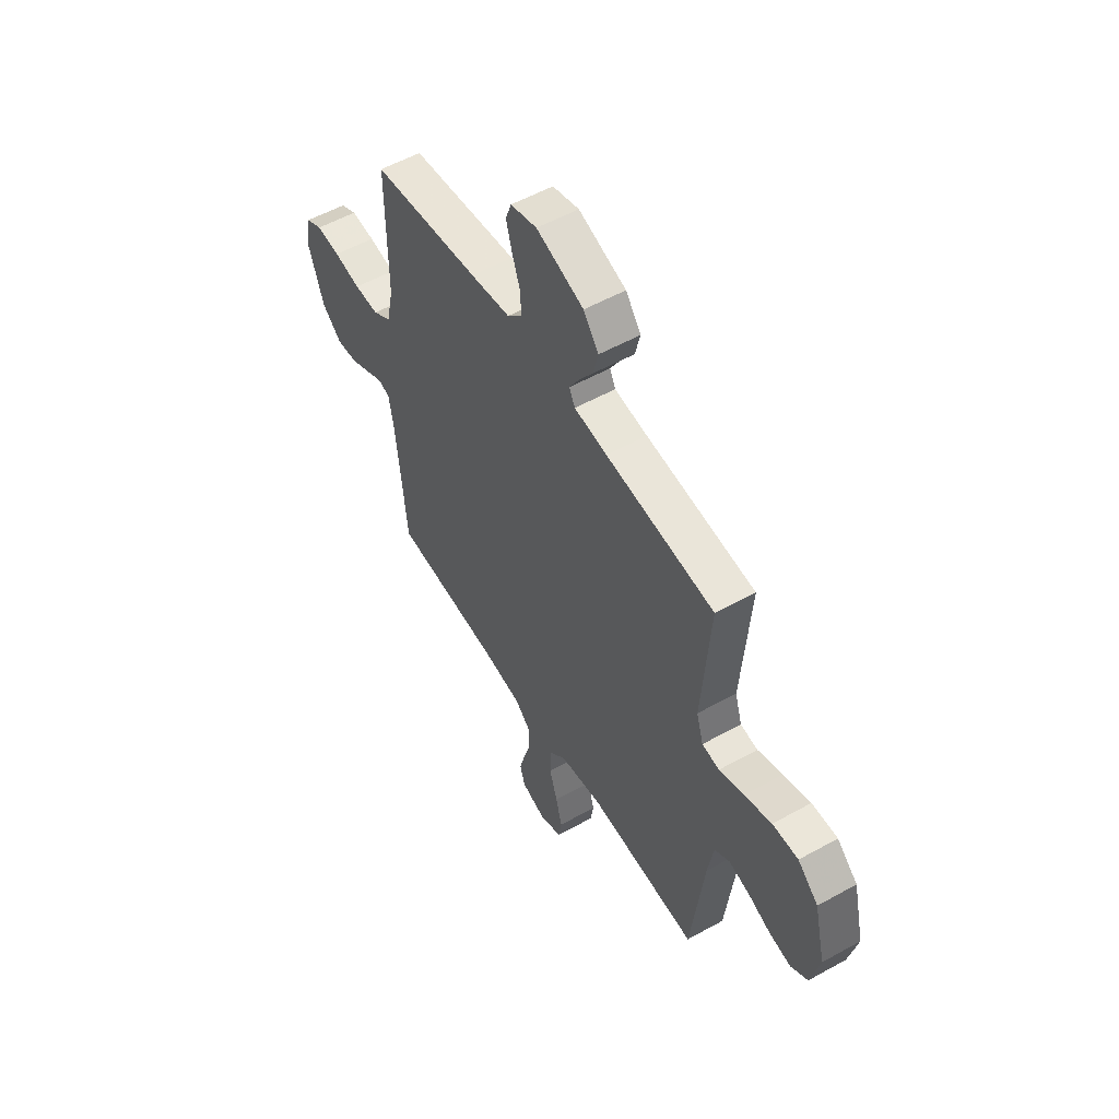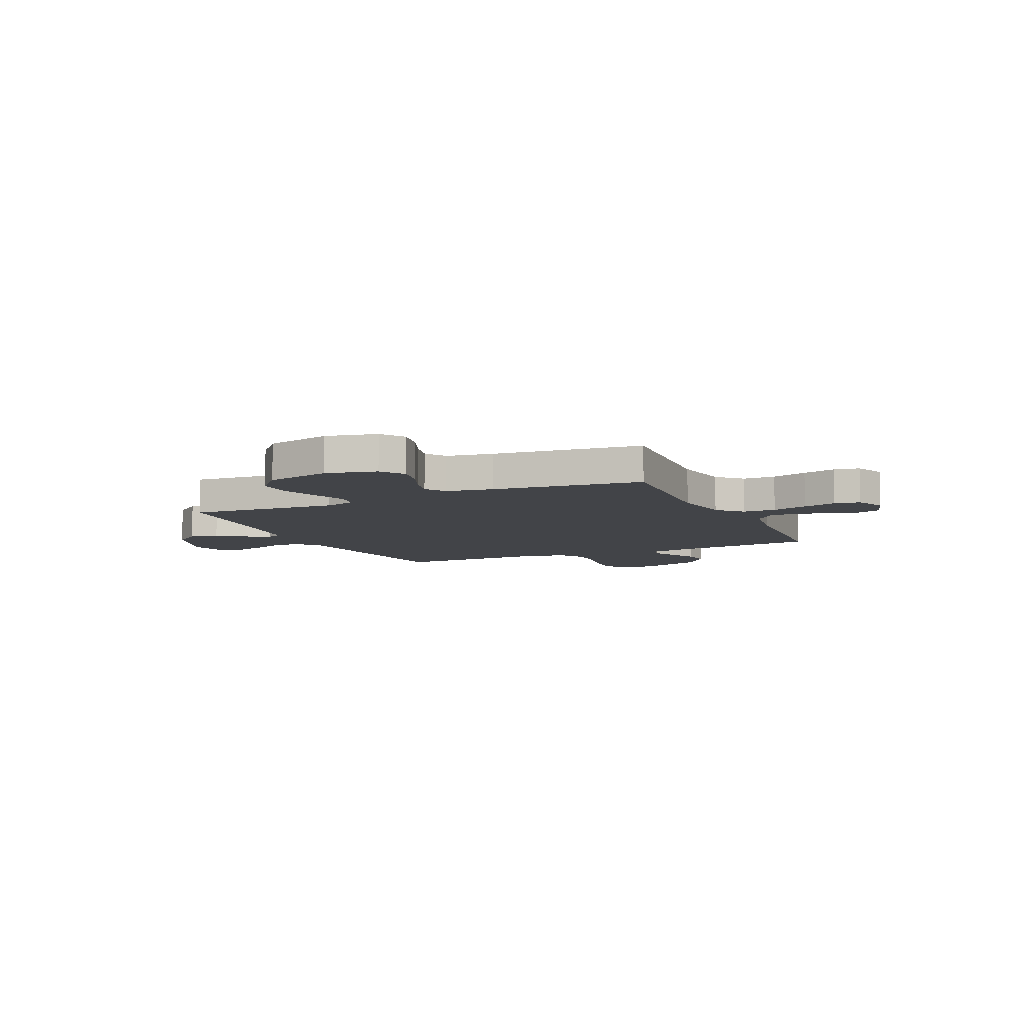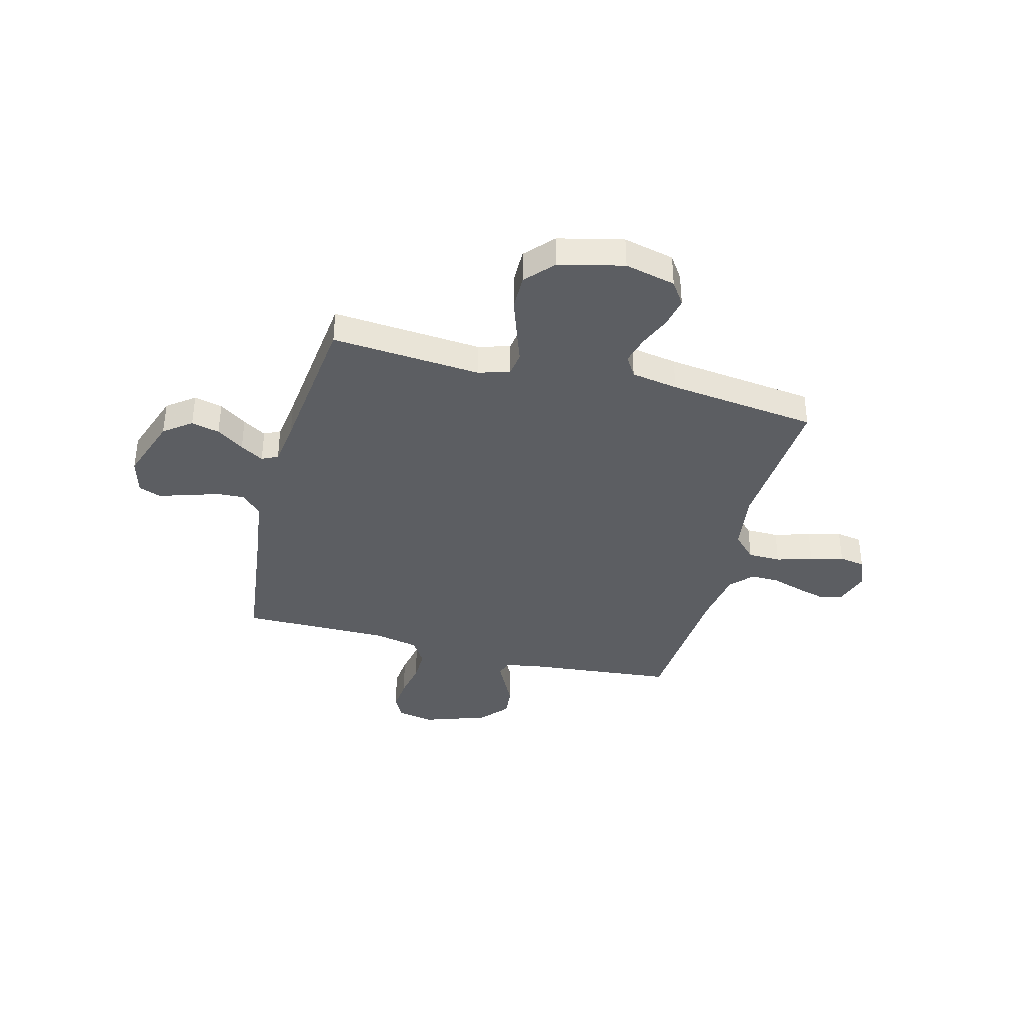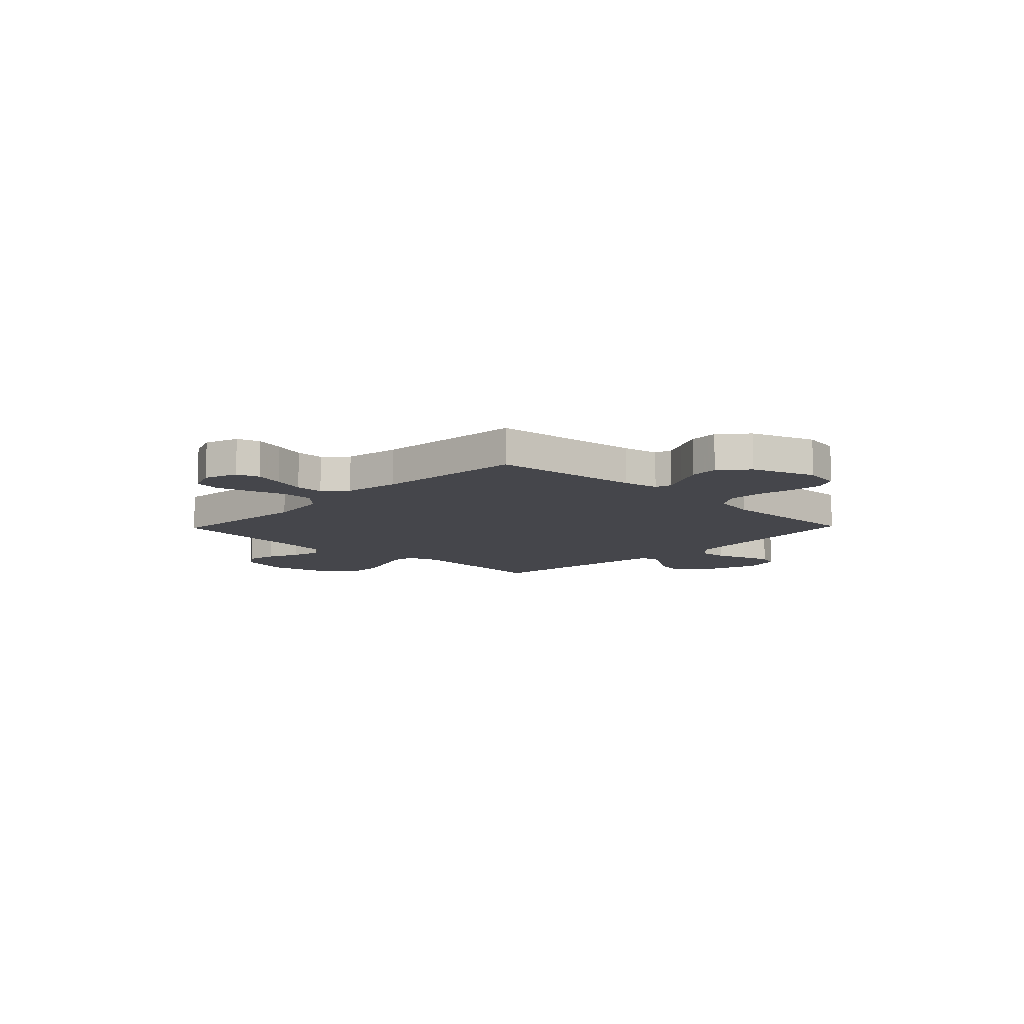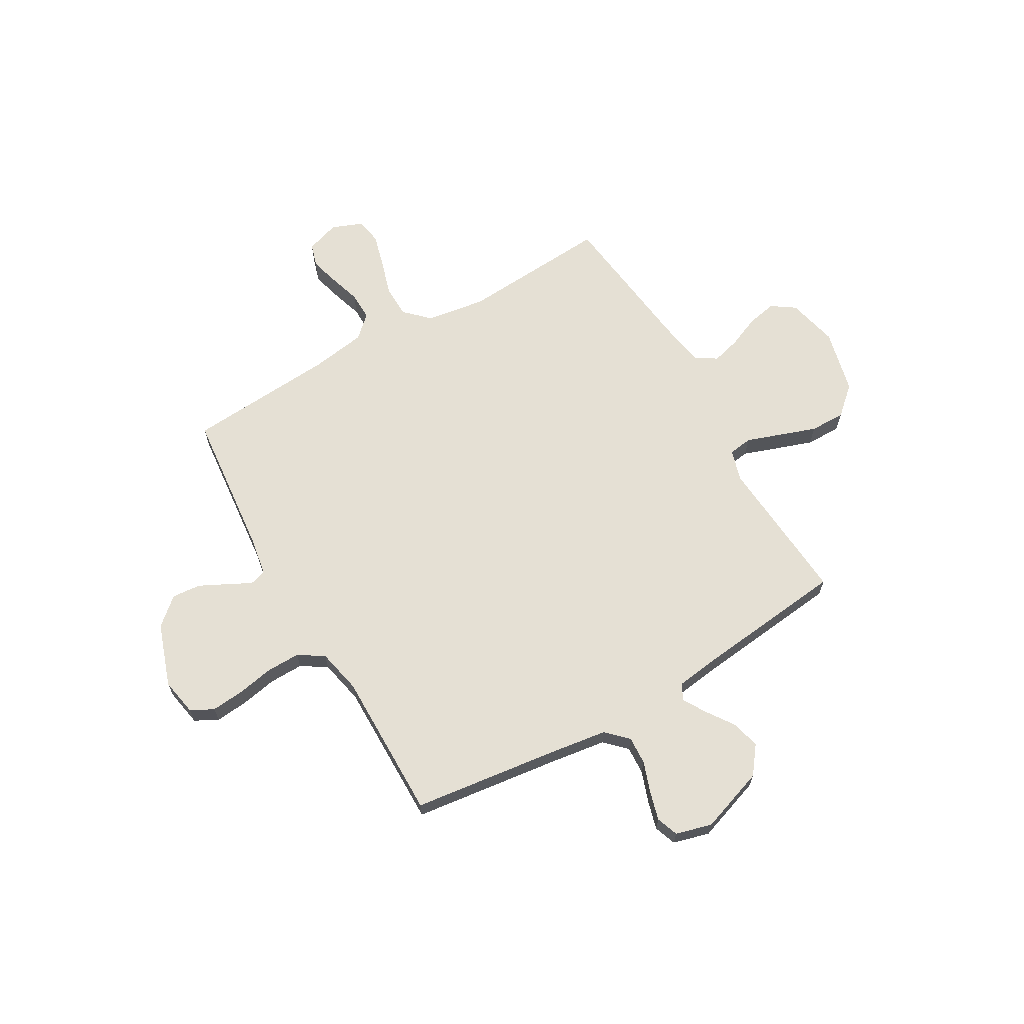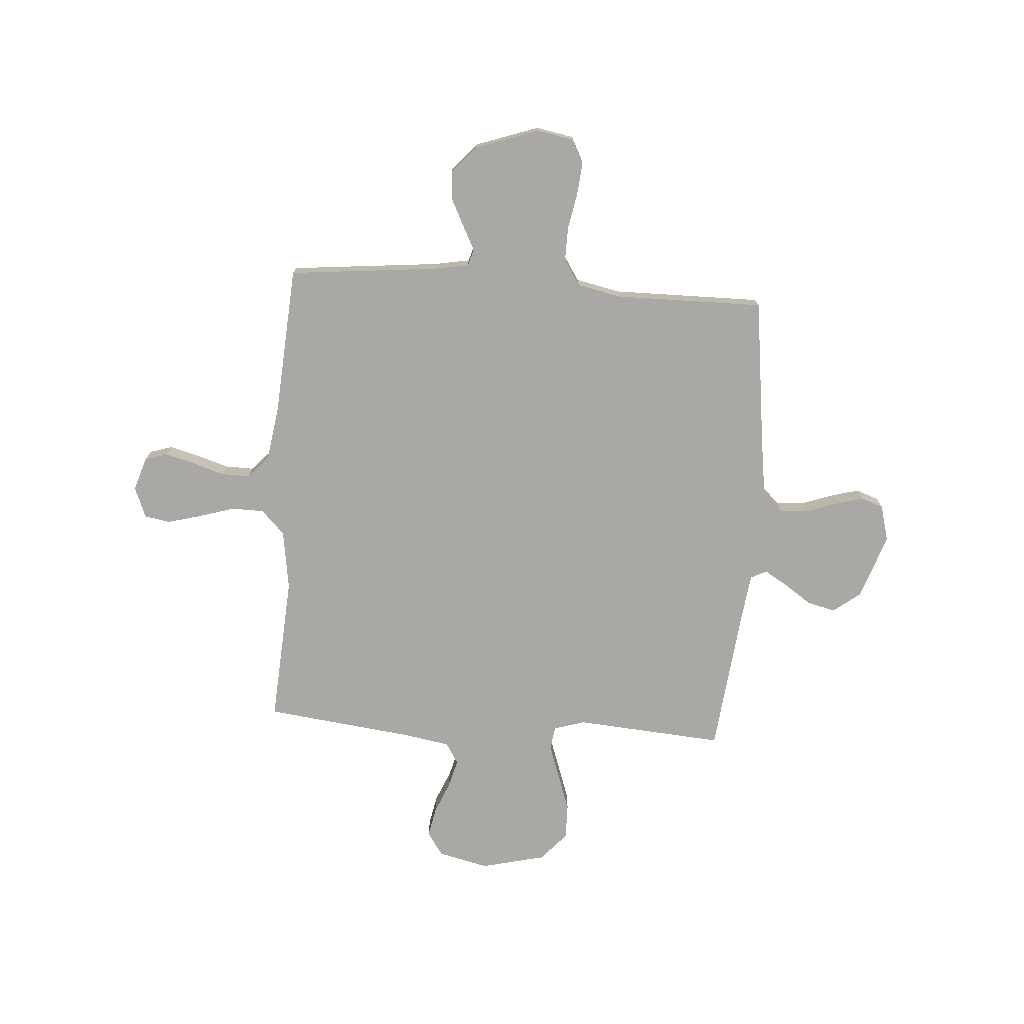
<metadata>
{"format":"obj","ext":"obj","renderer":"f3d","projection":"perspective","resolution":1024,"background":"white","views":[{"elev":54.7,"azim":59.5,"up":"+Z"},{"elev":-8.0,"azim":114.8,"up":"+Y"},{"elev":-37.6,"azim":75.3,"up":"+Y"},{"elev":-10.0,"azim":-134.0,"up":"+Y"},{"elev":65.9,"azim":-30.0,"up":"+Y"},{"elev":-74.9,"azim":-94.0,"up":"+Y"}]}
</metadata>
<code>
v -0.5 0.07 -0.5
v -0.53 0.07 -0.2
v -0.543 0.07 -0.128
v -0.576 0.07 -0.118
v -0.623 0.07 -0.142
v -0.679 0.07 -0.17
v -0.737 0.07 -0.175
v -0.792 0.07 -0.127
v -0.836 0.07 0
v -0.822 0.07 0.075
v -0.776 0.07 0.099
v -0.71 0.07 0.093
v -0.636 0.07 0.079
v -0.568 0.07 0.078
v -0.517 0.07 0.111
v -0.498 0.07 0.2
v -0.5 0.07 0.5
v -0.2 0.07 0.538
v -0.089 0.07 0.554
v -0.048 0.07 0.595
v -0.051 0.07 0.652
v -0.073 0.07 0.714
v -0.089 0.07 0.772
v -0.073 0.07 0.816
v 0 0.07 0.836
v 0.131 0.07 0.791
v 0.173 0.07 0.736
v 0.159 0.07 0.679
v 0.121 0.07 0.624
v 0.093 0.07 0.577
v 0.109 0.07 0.545
v 0.2 0.07 0.533
v 0.5 0.07 0.5
v 0.477 0.07 0.2
v 0.496 0.07 0.137
v 0.544 0.07 0.13
v 0.612 0.07 0.154
v 0.687 0.07 0.18
v 0.758 0.07 0.181
v 0.815 0.07 0.13
v 0.846 0.07 0
v 0.822 0.07 -0.102
v 0.775 0.07 -0.134
v 0.715 0.07 -0.122
v 0.651 0.07 -0.095
v 0.594 0.07 -0.08
v 0.552 0.07 -0.106
v 0.536 0.07 -0.2
v 0.5 0.07 -0.5
v 0.2 0.07 -0.48
v 0.08 0.07 -0.498
v 0.032 0.07 -0.545
v 0.031 0.07 -0.611
v 0.053 0.07 -0.683
v 0.071 0.07 -0.75
v 0.062 0.07 -0.802
v 0 0.07 -0.827
v -0.068 0.07 -0.805
v -0.082 0.07 -0.759
v -0.066 0.07 -0.7
v -0.046 0.07 -0.636
v -0.045 0.07 -0.579
v -0.089 0.07 -0.538
v -0.2 0.07 -0.521
v -0.5 0 -0.5
v -0.53 0 -0.2
v -0.543 0 -0.128
v -0.576 0 -0.118
v -0.623 0 -0.142
v -0.679 0 -0.17
v -0.737 0 -0.175
v -0.792 0 -0.127
v -0.836 0 0
v -0.822 0 0.075
v -0.776 0 0.099
v -0.71 0 0.093
v -0.636 0 0.079
v -0.568 0 0.078
v -0.517 0 0.111
v -0.498 0 0.2
v -0.5 0 0.5
v -0.2 0 0.538
v -0.089 0 0.554
v -0.048 0 0.595
v -0.051 0 0.652
v -0.073 0 0.714
v -0.089 0 0.772
v -0.073 0 0.816
v 0 0 0.836
v 0.131 0 0.791
v 0.173 0 0.736
v 0.159 0 0.679
v 0.121 0 0.624
v 0.093 0 0.577
v 0.109 0 0.545
v 0.2 0 0.533
v 0.5 0 0.5
v 0.477 0 0.2
v 0.496 0 0.137
v 0.544 0 0.13
v 0.612 0 0.154
v 0.687 0 0.18
v 0.758 0 0.181
v 0.815 0 0.13
v 0.846 0 0
v 0.822 0 -0.102
v 0.775 0 -0.134
v 0.715 0 -0.122
v 0.651 0 -0.095
v 0.594 0 -0.08
v 0.552 0 -0.106
v 0.536 0 -0.2
v 0.5 0 -0.5
v 0.2 0 -0.48
v 0.08 0 -0.498
v 0.032 0 -0.545
v 0.031 0 -0.611
v 0.053 0 -0.683
v 0.071 0 -0.75
v 0.062 0 -0.802
v 0 0 -0.827
v -0.068 0 -0.805
v -0.082 0 -0.759
v -0.066 0 -0.7
v -0.046 0 -0.636
v -0.045 0 -0.579
v -0.089 0 -0.538
v -0.2 0 -0.521
f 59 60 61
f 58 59 61
f 57 58 61
f 56 57 61
f 55 56 61
f 54 55 61
f 53 54 61
f 52 53 61 62
f 51 52 62 63
f 48 49 50
f 47 48 50 51
f 43 44 45
f 42 43 45
f 41 42 45
f 40 41 45
f 39 40 45
f 38 39 45
f 37 38 45
f 36 37 45
f 35 36 45 46
f 32 33 34
f 31 32 34 35
f 27 28 29
f 26 27 29
f 25 26 29
f 24 25 29
f 23 24 29
f 22 23 29
f 21 22 29
f 20 21 29 30
f 19 20 30 31
f 16 17 18
f 35 46 47
f 31 35 47
f 19 31 47
f 18 19 47
f 16 18 47
f 15 16 47
f 11 12 13
f 10 11 13
f 9 10 13
f 8 9 13
f 7 8 13
f 6 7 13
f 5 6 13
f 4 5 13
f 64 1 2
f 64 2 3
f 63 64 3
f 51 63 3
f 47 51 3
f 15 47 3
f 14 15 3
f 3 4 13 14
f 125 124 123
f 125 123 122
f 125 122 121
f 125 121 120
f 125 120 119
f 125 119 118
f 125 118 117
f 126 125 117 116
f 127 126 116 115
f 114 113 112
f 115 114 112 111
f 109 108 107
f 109 107 106
f 109 106 105
f 109 105 104
f 109 104 103
f 109 103 102
f 109 102 101
f 109 101 100
f 110 109 100 99
f 98 97 96
f 99 98 96 95
f 93 92 91
f 93 91 90
f 93 90 89
f 93 89 88
f 93 88 87
f 93 87 86
f 93 86 85
f 94 93 85 84
f 95 94 84 83
f 82 81 80
f 111 110 99
f 111 99 95
f 111 95 83
f 111 83 82
f 111 82 80
f 111 80 79
f 77 76 75
f 77 75 74
f 77 74 73
f 77 73 72
f 77 72 71
f 77 71 70
f 77 70 69
f 77 69 68
f 66 65 128
f 67 66 128
f 67 128 127
f 67 127 115
f 67 115 111
f 67 111 79
f 67 79 78
f 78 77 68 67
f 1 65 66 2
f 2 66 67 3
f 3 67 68 4
f 4 68 69 5
f 5 69 70 6
f 6 70 71 7
f 7 71 72 8
f 8 72 73 9
f 9 73 74 10
f 10 74 75 11
f 11 75 76 12
f 12 76 77 13
f 13 77 78 14
f 14 78 79 15
f 15 79 80 16
f 16 80 81 17
f 17 81 82 18
f 18 82 83 19
f 19 83 84 20
f 20 84 85 21
f 21 85 86 22
f 22 86 87 23
f 23 87 88 24
f 24 88 89 25
f 25 89 90 26
f 26 90 91 27
f 27 91 92 28
f 28 92 93 29
f 29 93 94 30
f 30 94 95 31
f 31 95 96 32
f 32 96 97 33
f 33 97 98 34
f 34 98 99 35
f 35 99 100 36
f 36 100 101 37
f 37 101 102 38
f 38 102 103 39
f 39 103 104 40
f 40 104 105 41
f 41 105 106 42
f 42 106 107 43
f 43 107 108 44
f 44 108 109 45
f 45 109 110 46
f 46 110 111 47
f 47 111 112 48
f 48 112 113 49
f 49 113 114 50
f 50 114 115 51
f 51 115 116 52
f 52 116 117 53
f 53 117 118 54
f 54 118 119 55
f 55 119 120 56
f 56 120 121 57
f 57 121 122 58
f 58 122 123 59
f 59 123 124 60
f 60 124 125 61
f 61 125 126 62
f 62 126 127 63
f 63 127 128 64
f 64 128 65 1

</code>
